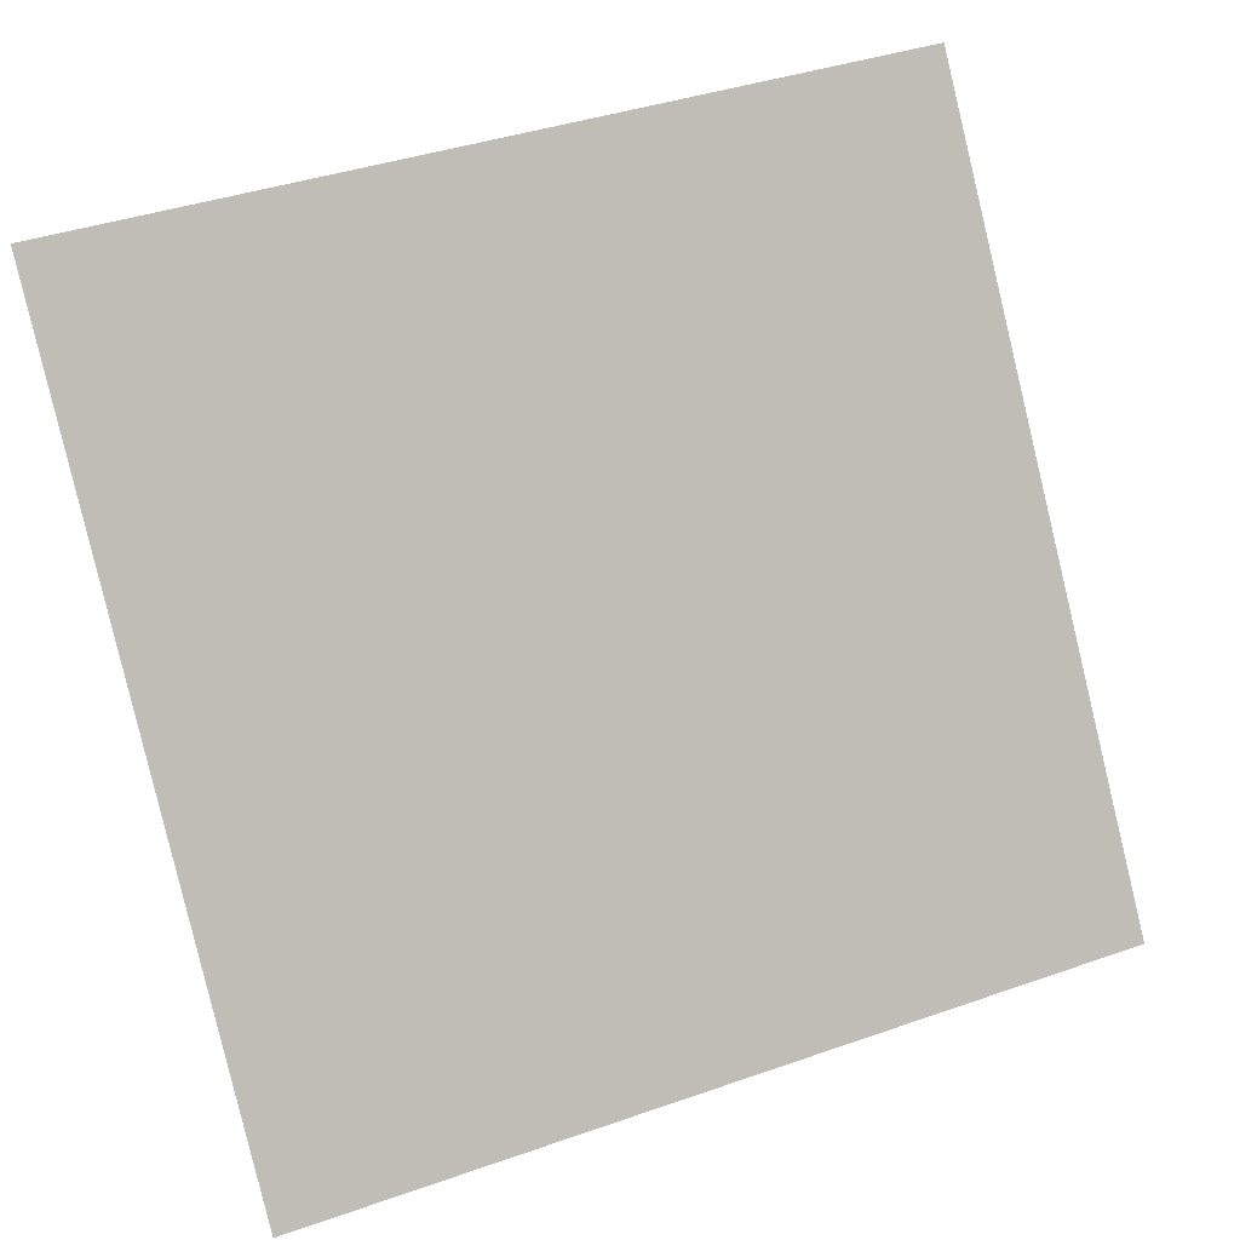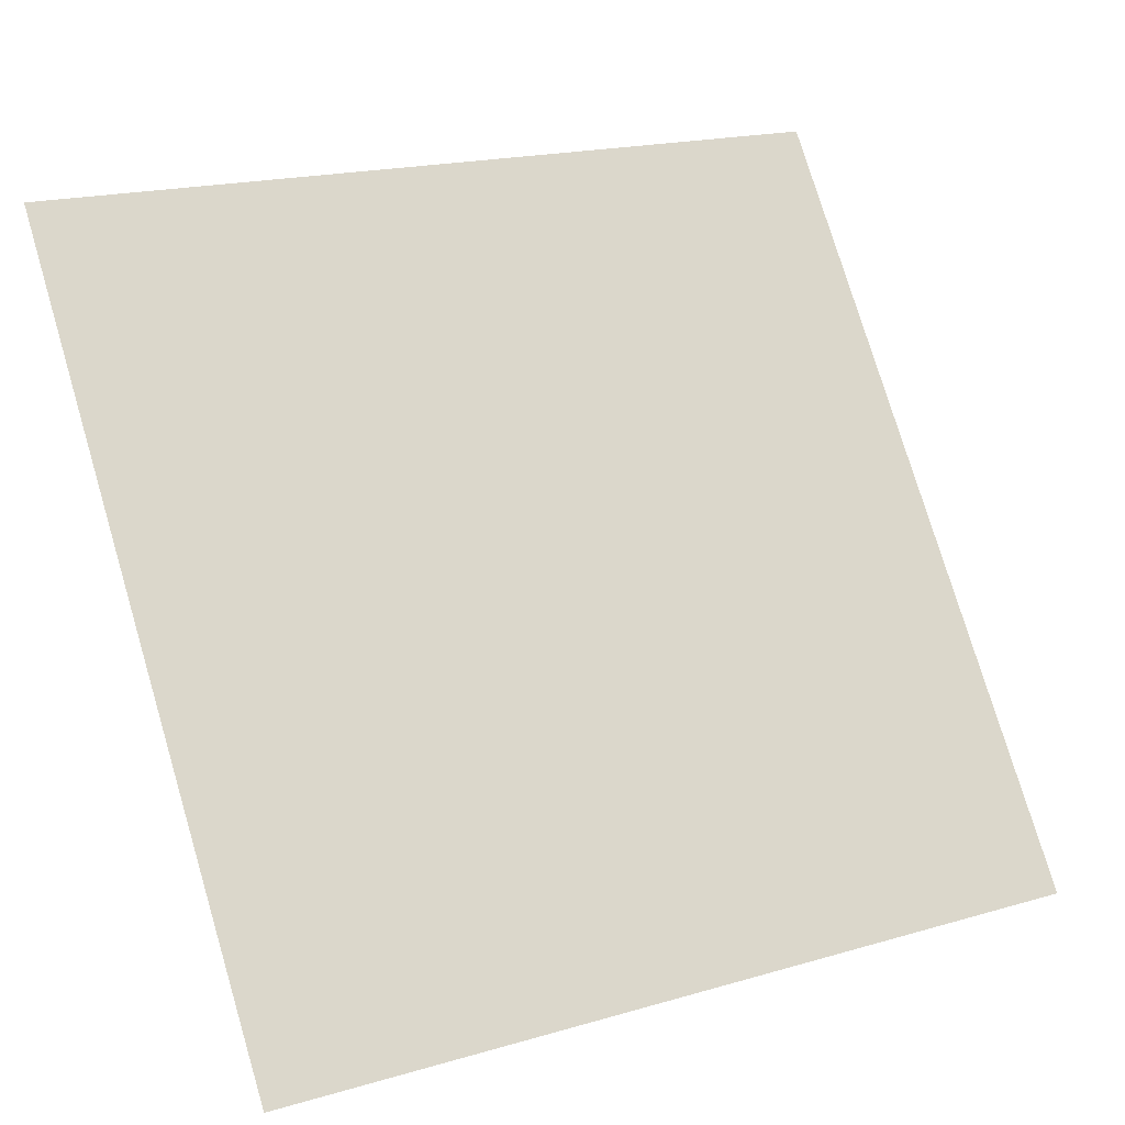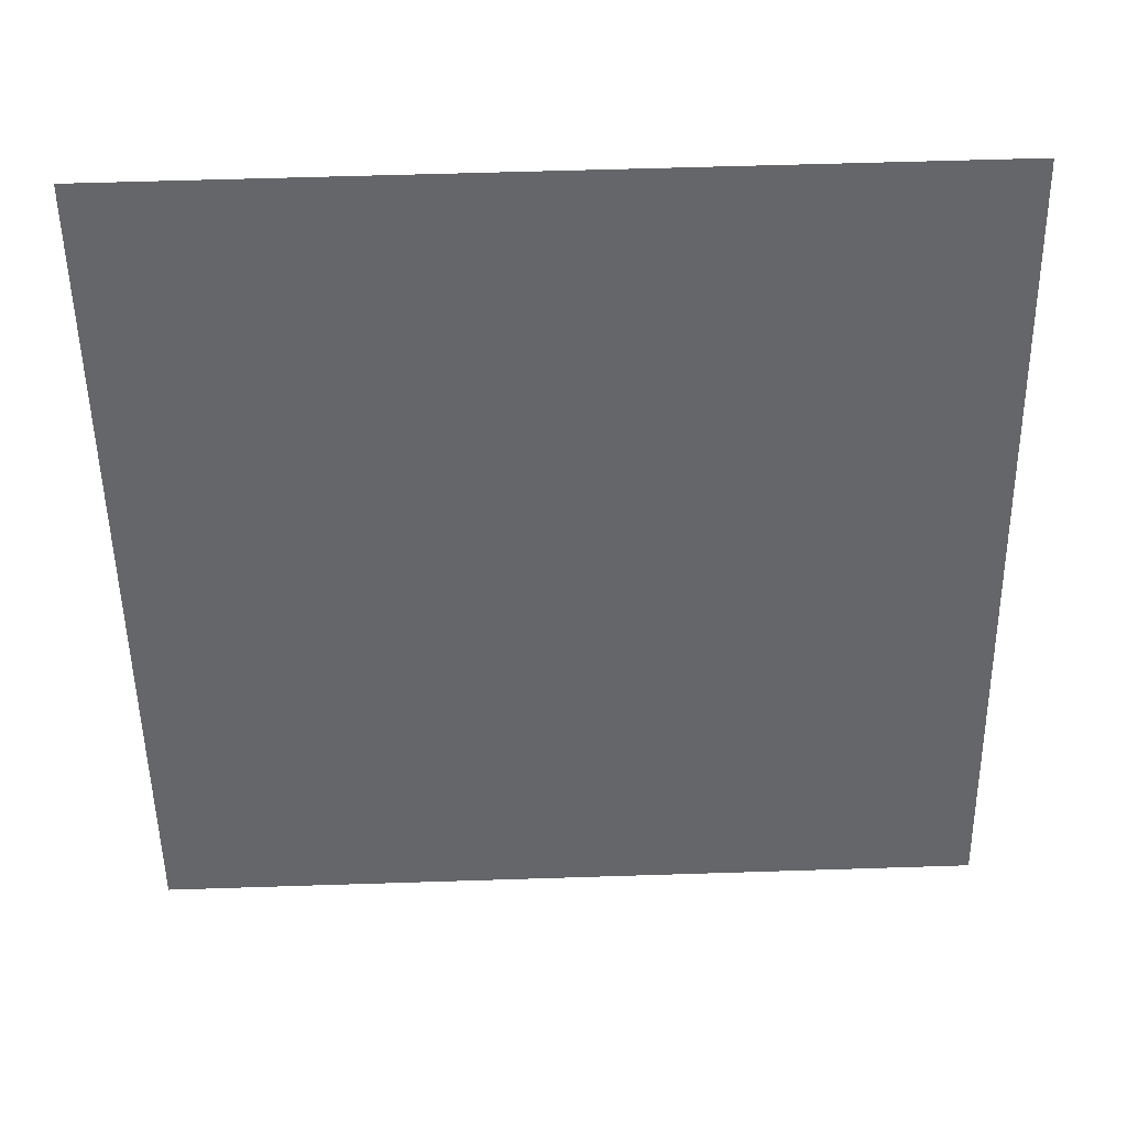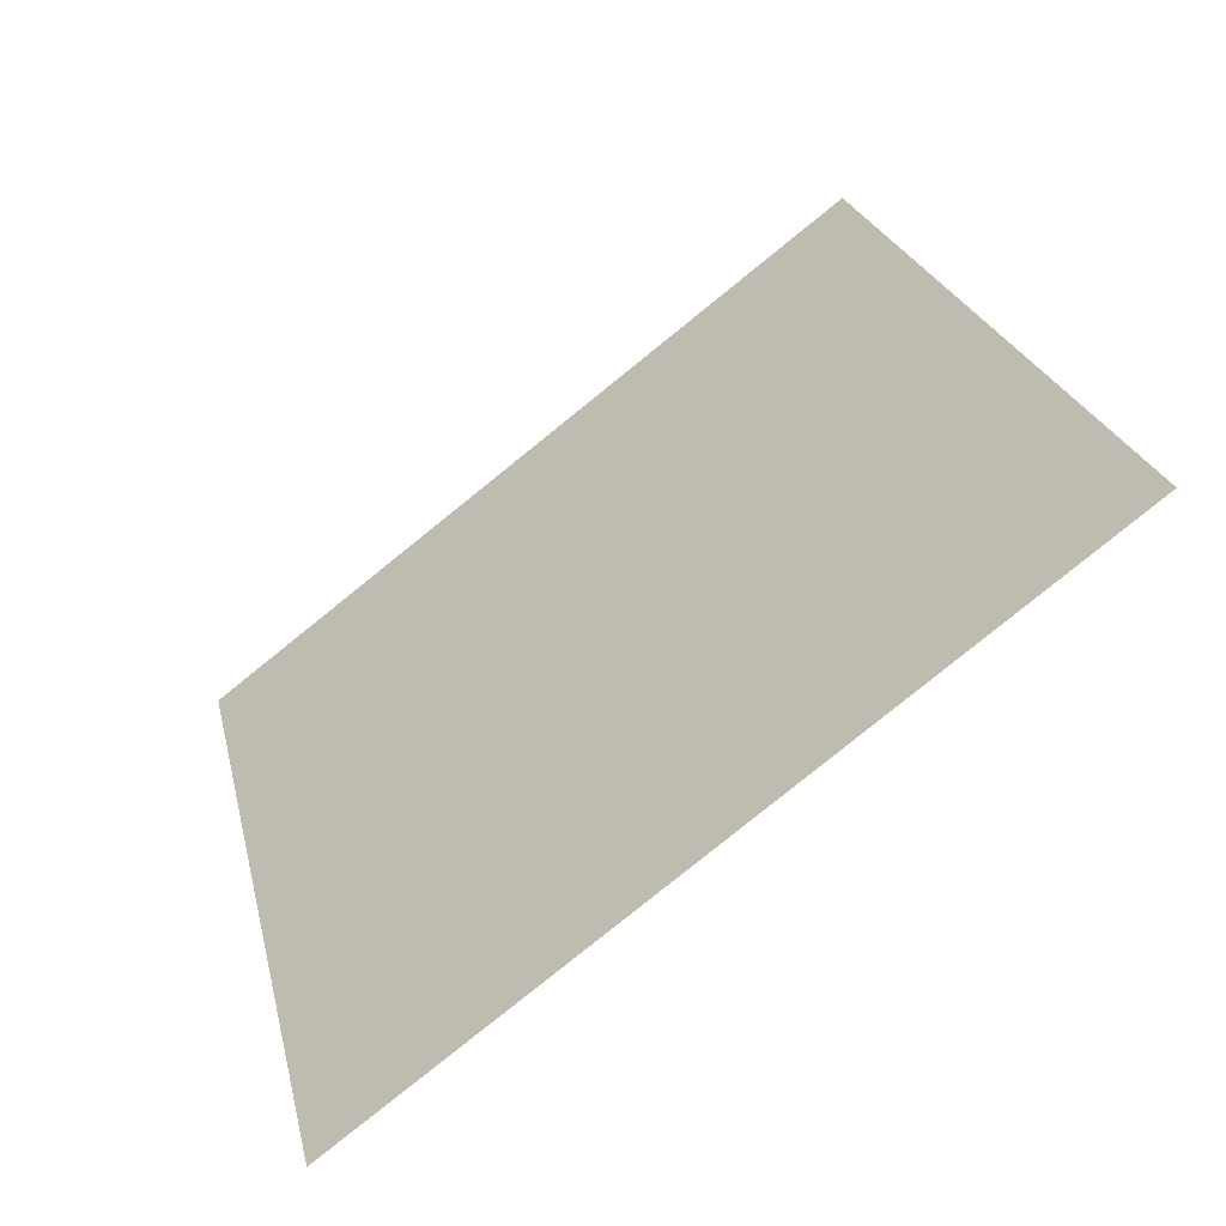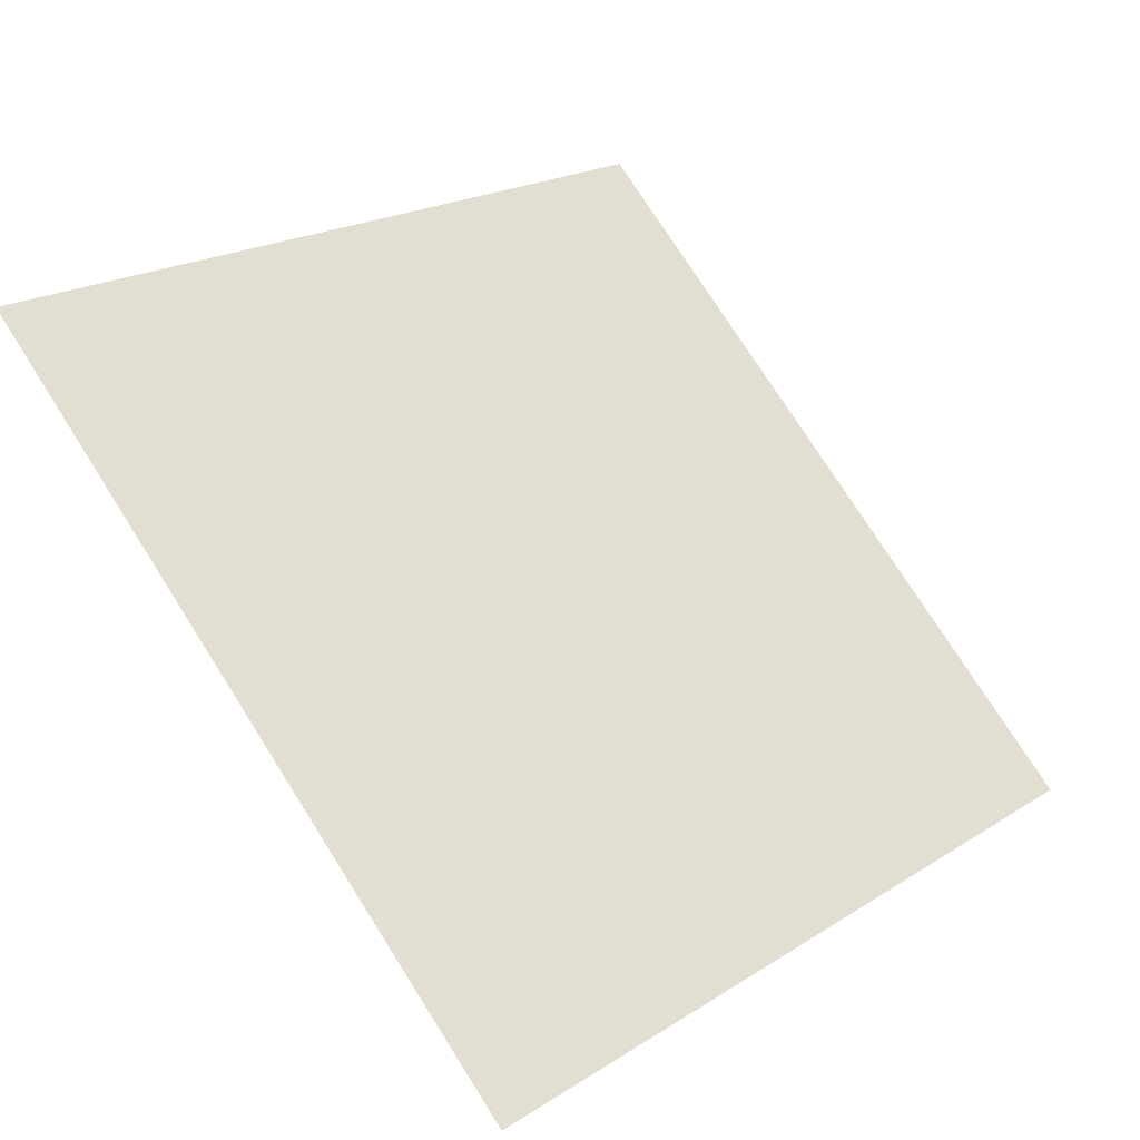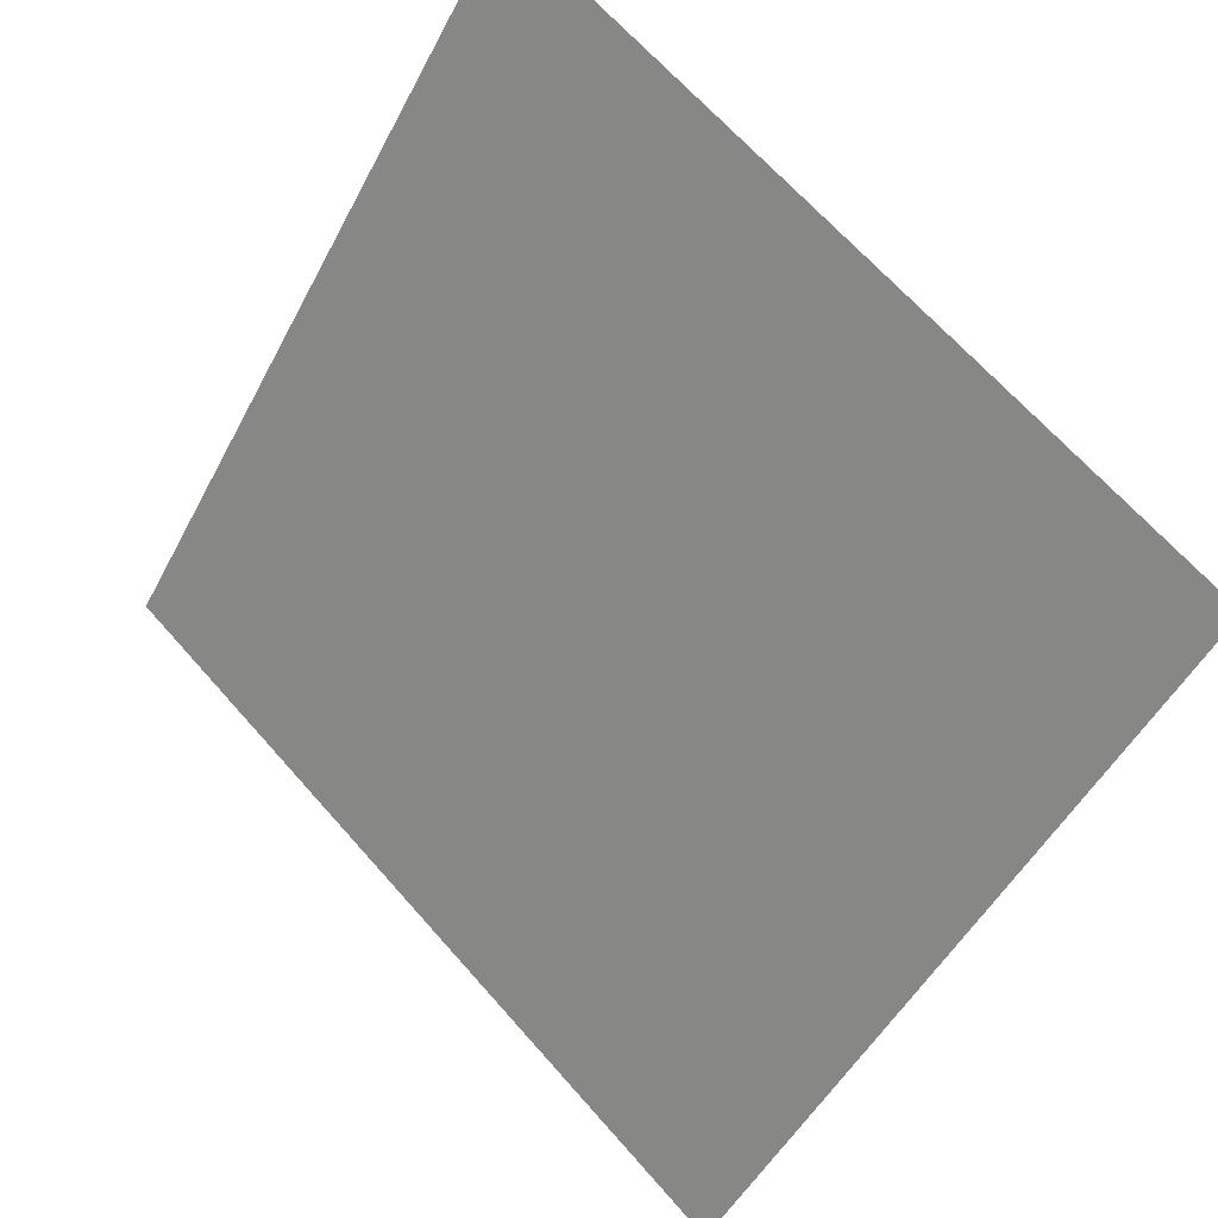
<metadata>
{"format":"obj","ext":"obj","renderer":"f3d","projection":"perspective","resolution":1024,"background":"white","views":[{"elev":41.3,"azim":-24.7,"up":"+Z"},{"elev":20.0,"azim":-30.2,"up":"+Z"},{"elev":75.1,"azim":-3.2,"up":"+Z"},{"elev":25.5,"azim":-102.0,"up":"+Y"},{"elev":74.8,"azim":58.0,"up":"+Y"},{"elev":66.2,"azim":47.2,"up":"+Z"}]}
</metadata>
<code>
v -0.06796 0.9213 0.6865
v -0.07452 0.9214 0.6865
v -0.0744 0.9253 0.6918
v -0.06784 0.9252 0.6917
f 4 3 2 1

</code>
